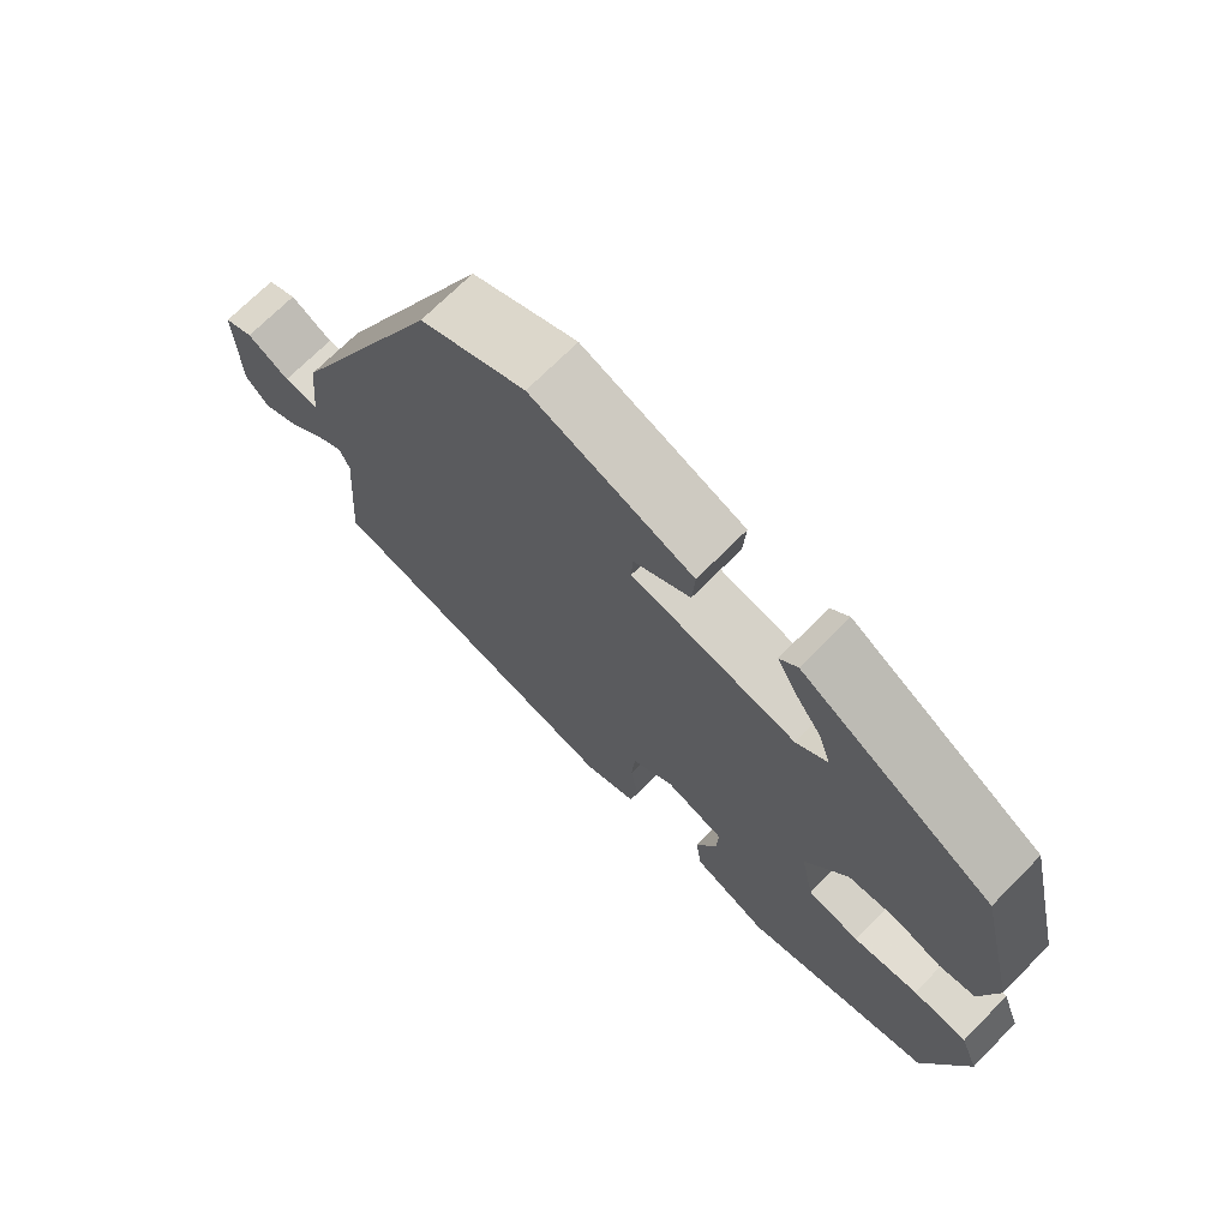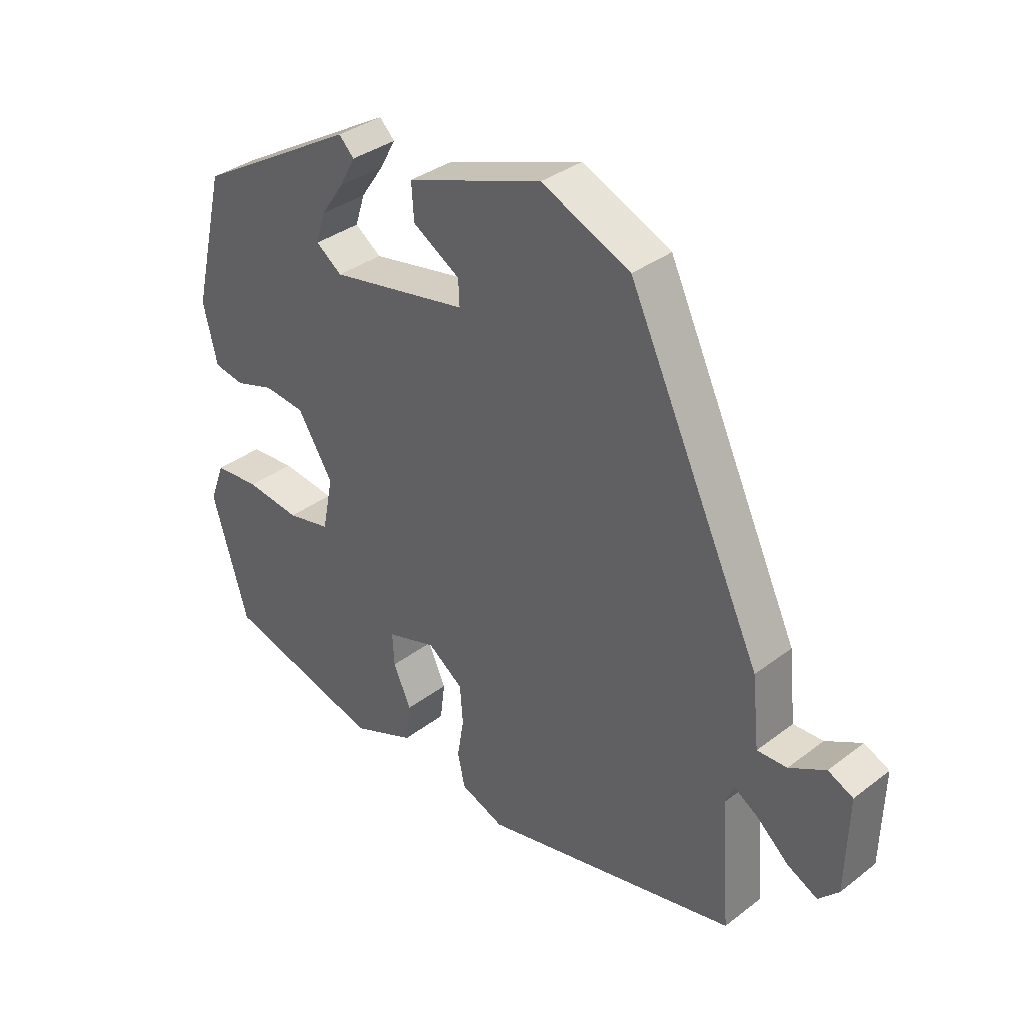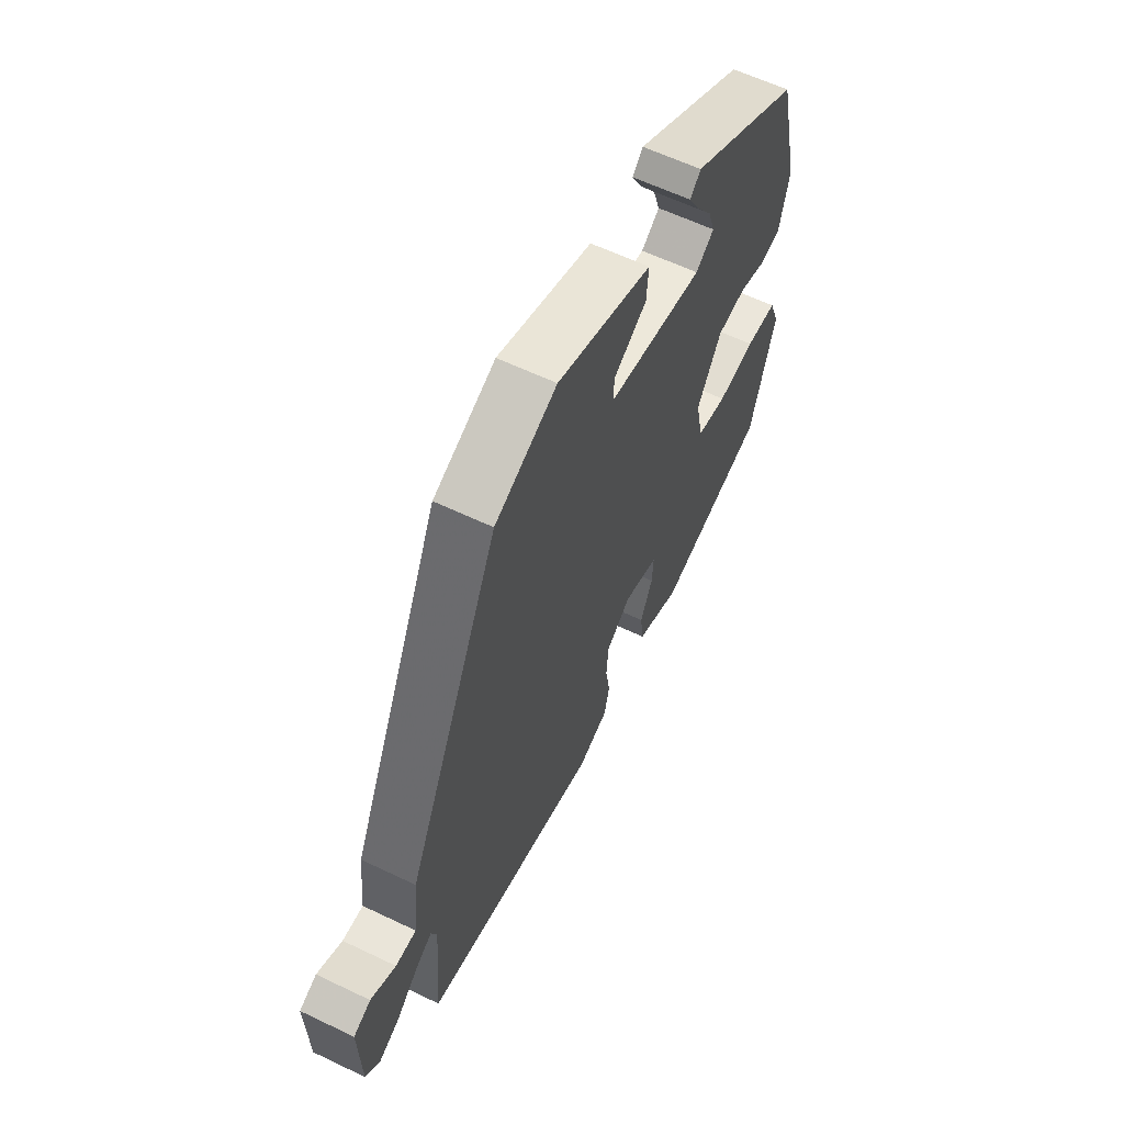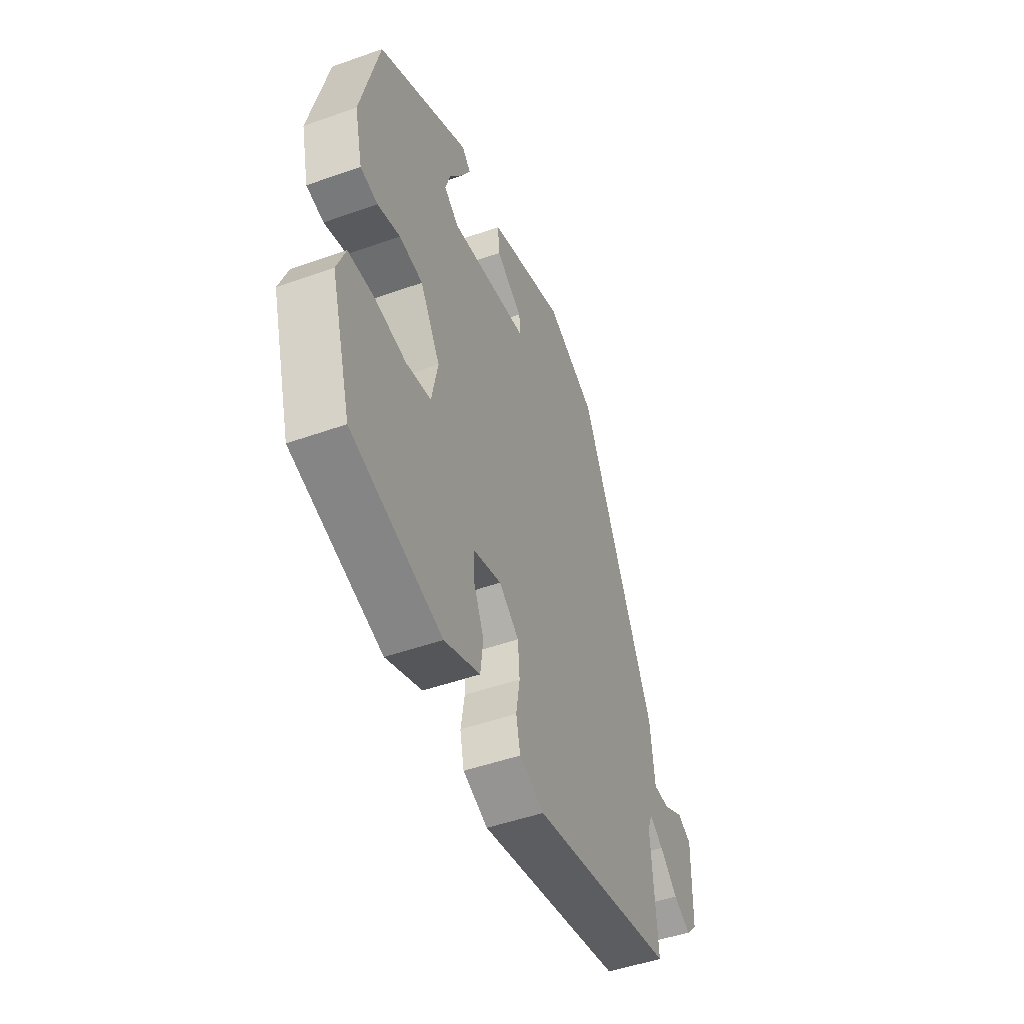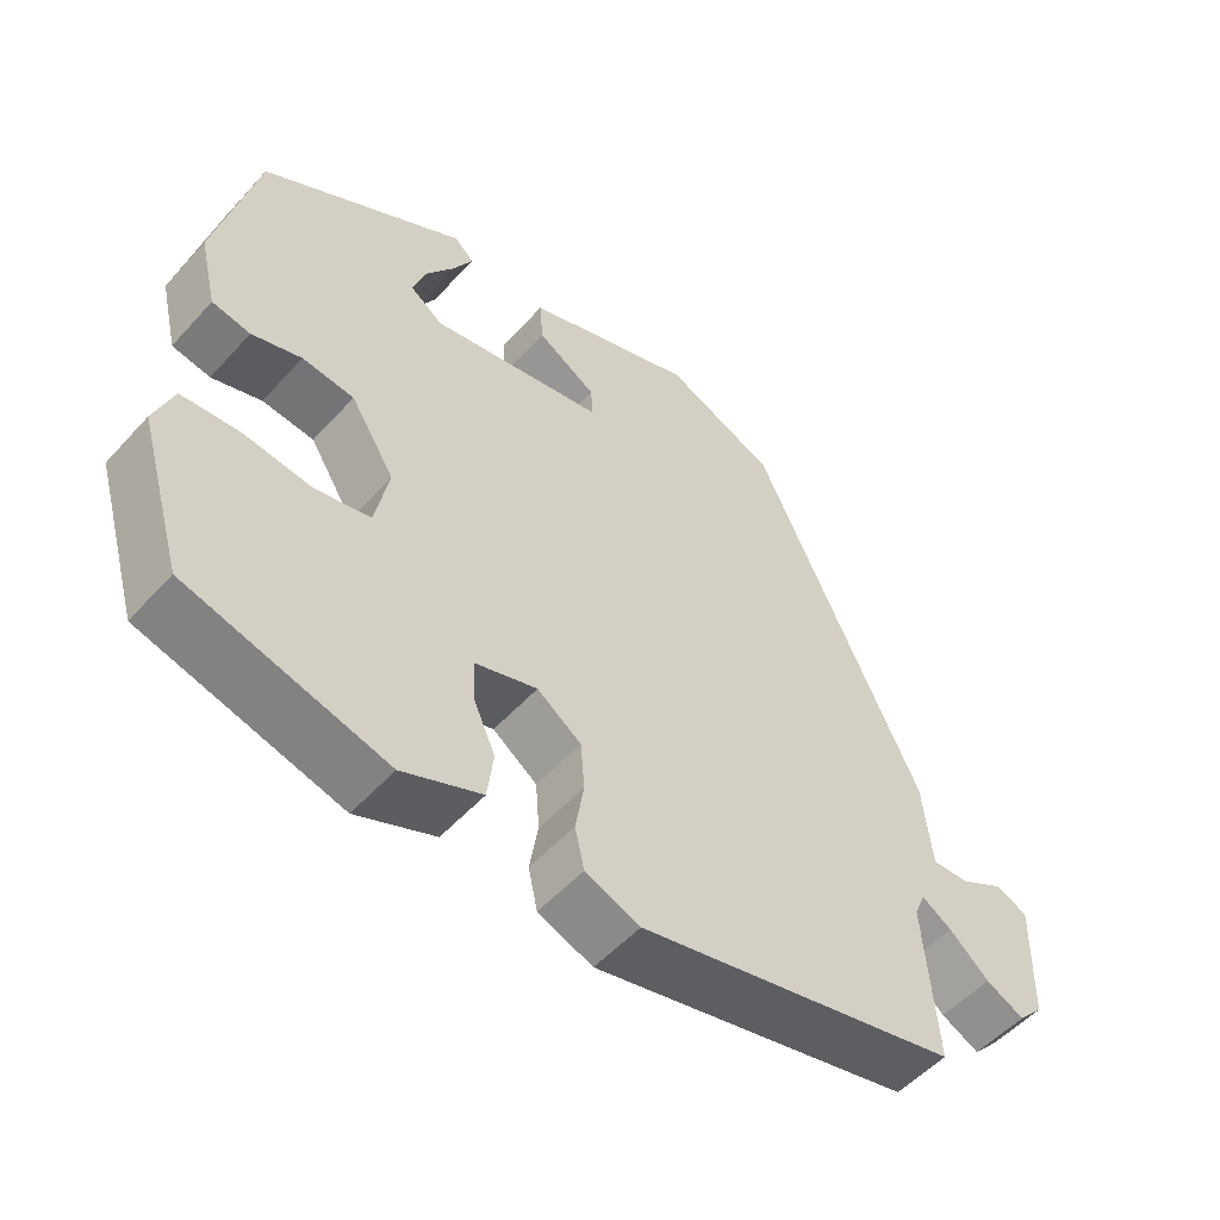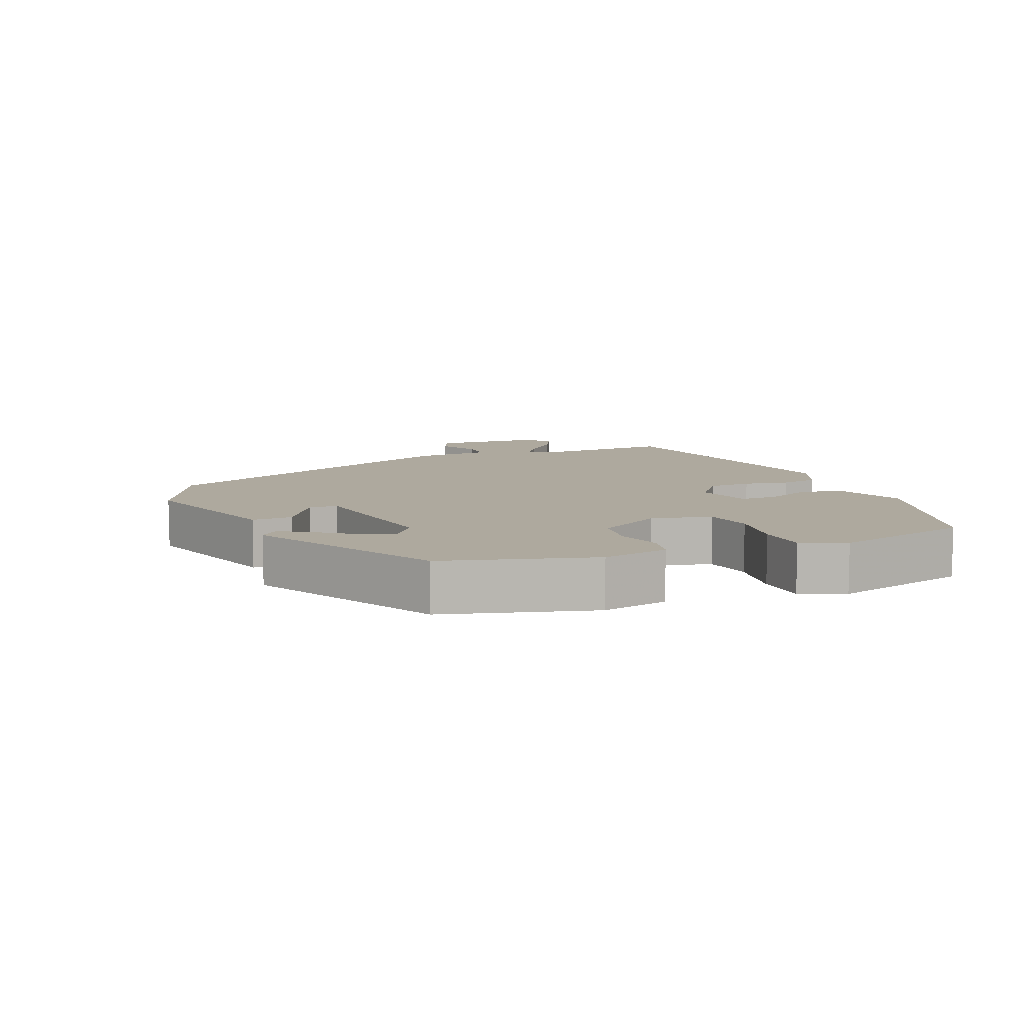
<metadata>
{"format":"obj","ext":"obj","renderer":"f3d","projection":"perspective","resolution":1024,"background":"white","views":[{"elev":70.5,"azim":44.7,"up":"+Z"},{"elev":35.4,"azim":-135.1,"up":"+Z"},{"elev":60.9,"azim":-64.0,"up":"+Z"},{"elev":-48.7,"azim":111.6,"up":"+Z"},{"elev":-53.0,"azim":139.1,"up":"+Z"},{"elev":9.1,"azim":69.7,"up":"+Y"}]}
</metadata>
<code>
v -0.516 0.07 -0.434
v -0.5 0.07 -0.225
v -0.514 0.07 -0.191
v -0.554 0.07 -0.216
v -0.606 0.07 -0.262
v -0.656 0.07 -0.287
v -0.689 0.07 -0.252
v -0.693 0.07 -0.095
v -0.652 0.07 -0.076
v -0.593 0.07 -0.109
v -0.544 0.07 -0.111
v -0.532 0.07 0.003
v -0.312 0.07 0.468
v -0.166 0.07 0.532
v 0.058 0.07 0.452
v 0.054 0.07 0.393
v -0.024 0.07 0.346
v -0.026 0.07 0.304
v 0.202 0.07 0.26
v 0.245 0.07 0.291
v 0.229 0.07 0.341
v 0.191 0.07 0.396
v 0.165 0.07 0.443
v 0.19 0.07 0.468
v 0.456 0.07 0.312
v 0.509 0.07 0.091
v 0.486 0.07 -0.005
v 0.436 0.07 -0.014
v 0.371 0.07 0.007
v 0.303 0.07 0
v 0.245 0.07 -0.093
v 0.263 0.07 -0.182
v 0.335 0.07 -0.198
v 0.425 0.07 -0.187
v 0.5 0.07 -0.193
v 0.525 0.07 -0.259
v 0.466 0.07 -0.459
v 0.205 0.07 -0.529
v 0.101 0.07 -0.485
v 0.093 0.07 -0.422
v 0.122 0.07 -0.357
v 0.125 0.07 -0.303
v 0.043 0.07 -0.277
v -0.015 0.07 -0.319
v -0.02 0.07 -0.382
v -0.009 0.07 -0.448
v -0.021 0.07 -0.503
v -0.093 0.07 -0.531
v -0.516 0 -0.434
v -0.5 0 -0.225
v -0.514 0 -0.191
v -0.554 0 -0.216
v -0.606 0 -0.262
v -0.656 0 -0.287
v -0.689 0 -0.252
v -0.693 0 -0.095
v -0.652 0 -0.076
v -0.593 0 -0.109
v -0.544 0 -0.111
v -0.532 0 0.003
v -0.312 0 0.468
v -0.166 0 0.532
v 0.058 0 0.452
v 0.054 0 0.393
v -0.024 0 0.346
v -0.026 0 0.304
v 0.202 0 0.26
v 0.245 0 0.291
v 0.229 0 0.341
v 0.191 0 0.396
v 0.165 0 0.443
v 0.19 0 0.468
v 0.456 0 0.312
v 0.509 0 0.091
v 0.486 0 -0.005
v 0.436 0 -0.014
v 0.371 0 0.007
v 0.303 0 0
v 0.245 0 -0.093
v 0.263 0 -0.182
v 0.335 0 -0.198
v 0.425 0 -0.187
v 0.5 0 -0.193
v 0.525 0 -0.259
v 0.466 0 -0.459
v 0.205 0 -0.529
v 0.101 0 -0.485
v 0.093 0 -0.422
v 0.122 0 -0.357
v 0.125 0 -0.303
v 0.043 0 -0.277
v -0.015 0 -0.319
v -0.02 0 -0.382
v -0.009 0 -0.448
v -0.021 0 -0.503
v -0.093 0 -0.531
f 48 1 2
f 47 48 2
f 46 47 2
f 45 46 2
f 44 45 2 3
f 43 44 3
f 39 40 41
f 38 39 41
f 37 38 41
f 36 37 41
f 35 36 41
f 34 35 41
f 33 34 41
f 32 33 41 42
f 31 32 42 43
f 27 28 29
f 26 27 29
f 25 26 29
f 24 25 29
f 21 22 23 24
f 20 21 24 29
f 19 20 29 30
f 15 16 17
f 14 15 17
f 13 14 17
f 13 17 18
f 12 13 18
f 11 12 18
f 8 9 10
f 7 8 10
f 6 7 10
f 5 6 10
f 4 5 10
f 3 4 10 11
f 30 31 43
f 19 30 43
f 18 19 43
f 11 18 43
f 3 11 43
f 50 49 96
f 50 96 95
f 50 95 94
f 50 94 93
f 51 50 93 92
f 51 92 91
f 89 88 87
f 89 87 86
f 89 86 85
f 89 85 84
f 89 84 83
f 89 83 82
f 89 82 81
f 90 89 81 80
f 91 90 80 79
f 77 76 75
f 77 75 74
f 77 74 73
f 77 73 72
f 72 71 70 69
f 77 72 69 68
f 78 77 68 67
f 65 64 63
f 65 63 62
f 65 62 61
f 66 65 61
f 66 61 60
f 66 60 59
f 58 57 56
f 58 56 55
f 58 55 54
f 58 54 53
f 58 53 52
f 59 58 52 51
f 91 79 78
f 91 78 67
f 91 67 66
f 91 66 59
f 91 59 51
f 1 49 50 2
f 2 50 51 3
f 3 51 52 4
f 4 52 53 5
f 5 53 54 6
f 6 54 55 7
f 7 55 56 8
f 8 56 57 9
f 9 57 58 10
f 10 58 59 11
f 11 59 60 12
f 12 60 61 13
f 13 61 62 14
f 14 62 63 15
f 15 63 64 16
f 16 64 65 17
f 17 65 66 18
f 18 66 67 19
f 19 67 68 20
f 20 68 69 21
f 21 69 70 22
f 22 70 71 23
f 23 71 72 24
f 24 72 73 25
f 25 73 74 26
f 26 74 75 27
f 27 75 76 28
f 28 76 77 29
f 29 77 78 30
f 30 78 79 31
f 31 79 80 32
f 32 80 81 33
f 33 81 82 34
f 34 82 83 35
f 35 83 84 36
f 36 84 85 37
f 37 85 86 38
f 38 86 87 39
f 39 87 88 40
f 40 88 89 41
f 41 89 90 42
f 42 90 91 43
f 43 91 92 44
f 44 92 93 45
f 45 93 94 46
f 46 94 95 47
f 47 95 96 48
f 48 96 49 1

</code>
